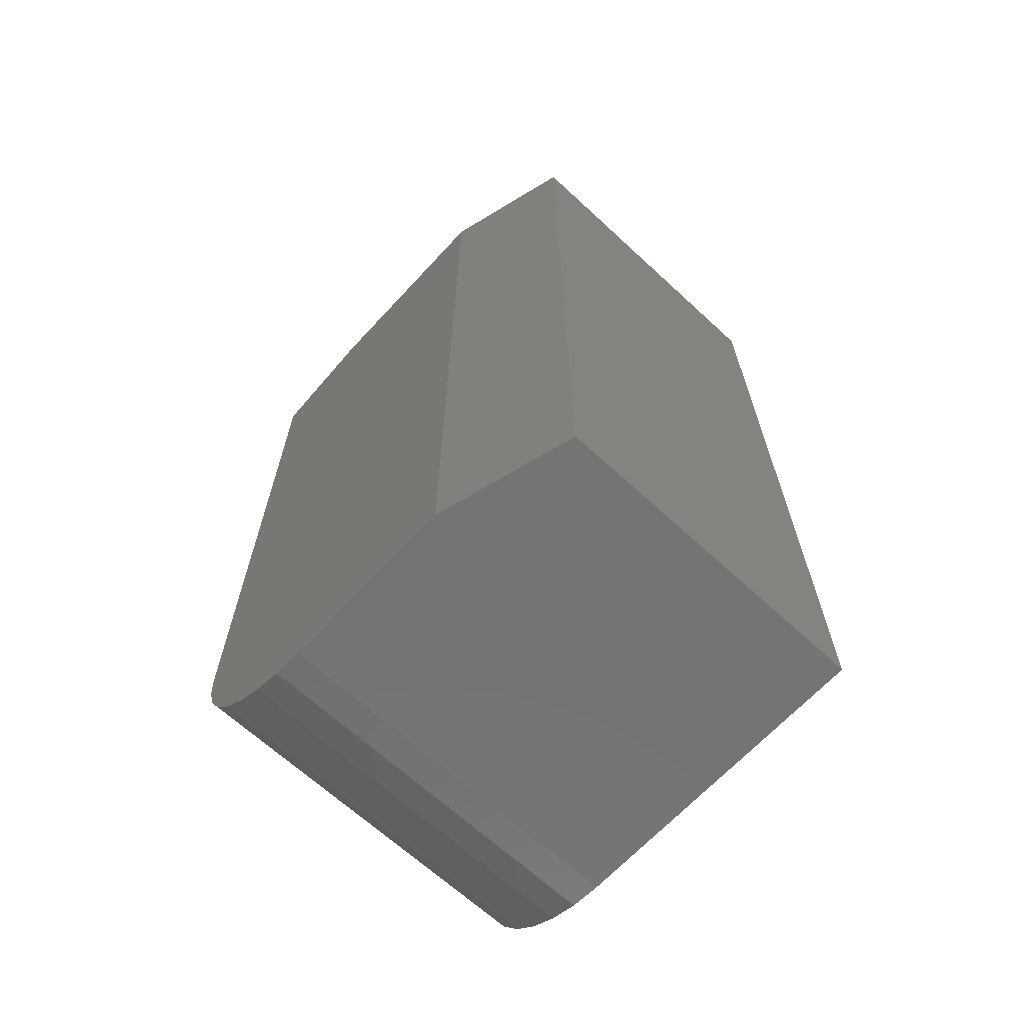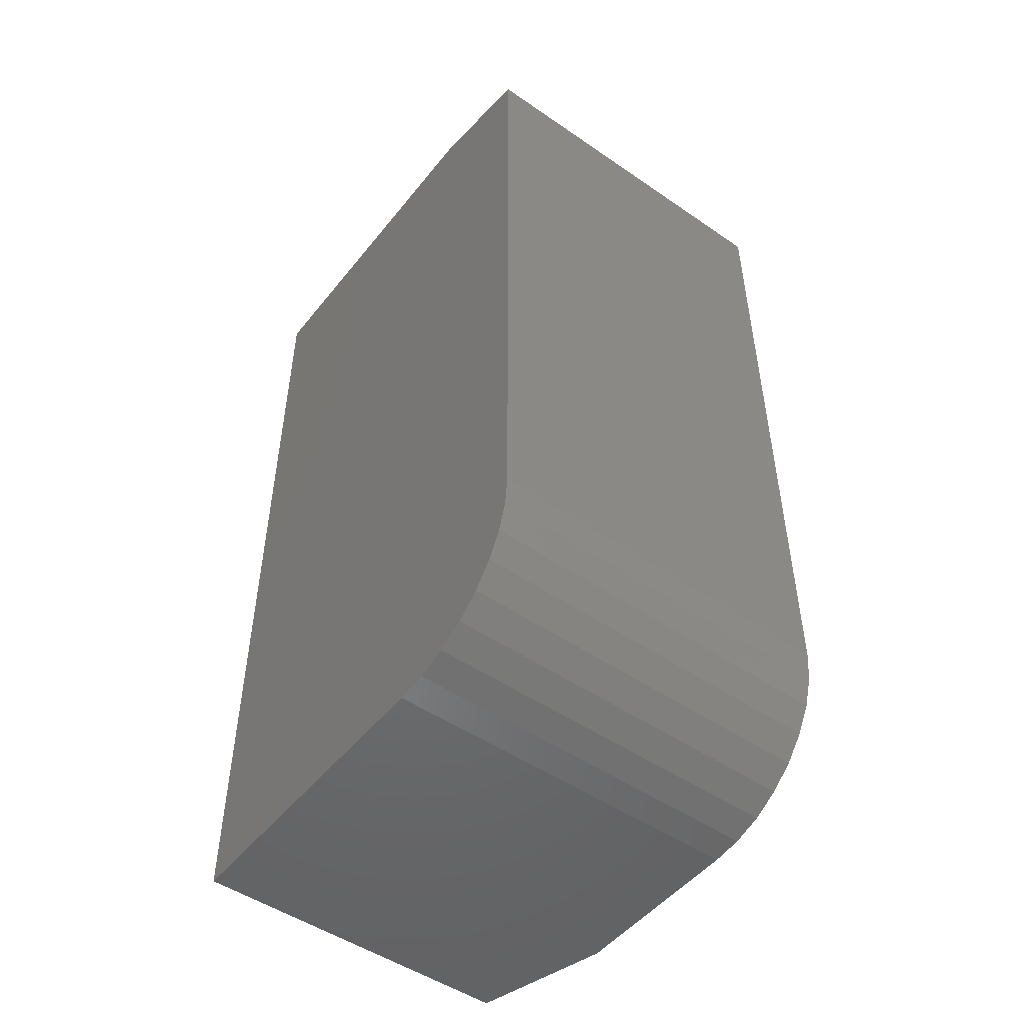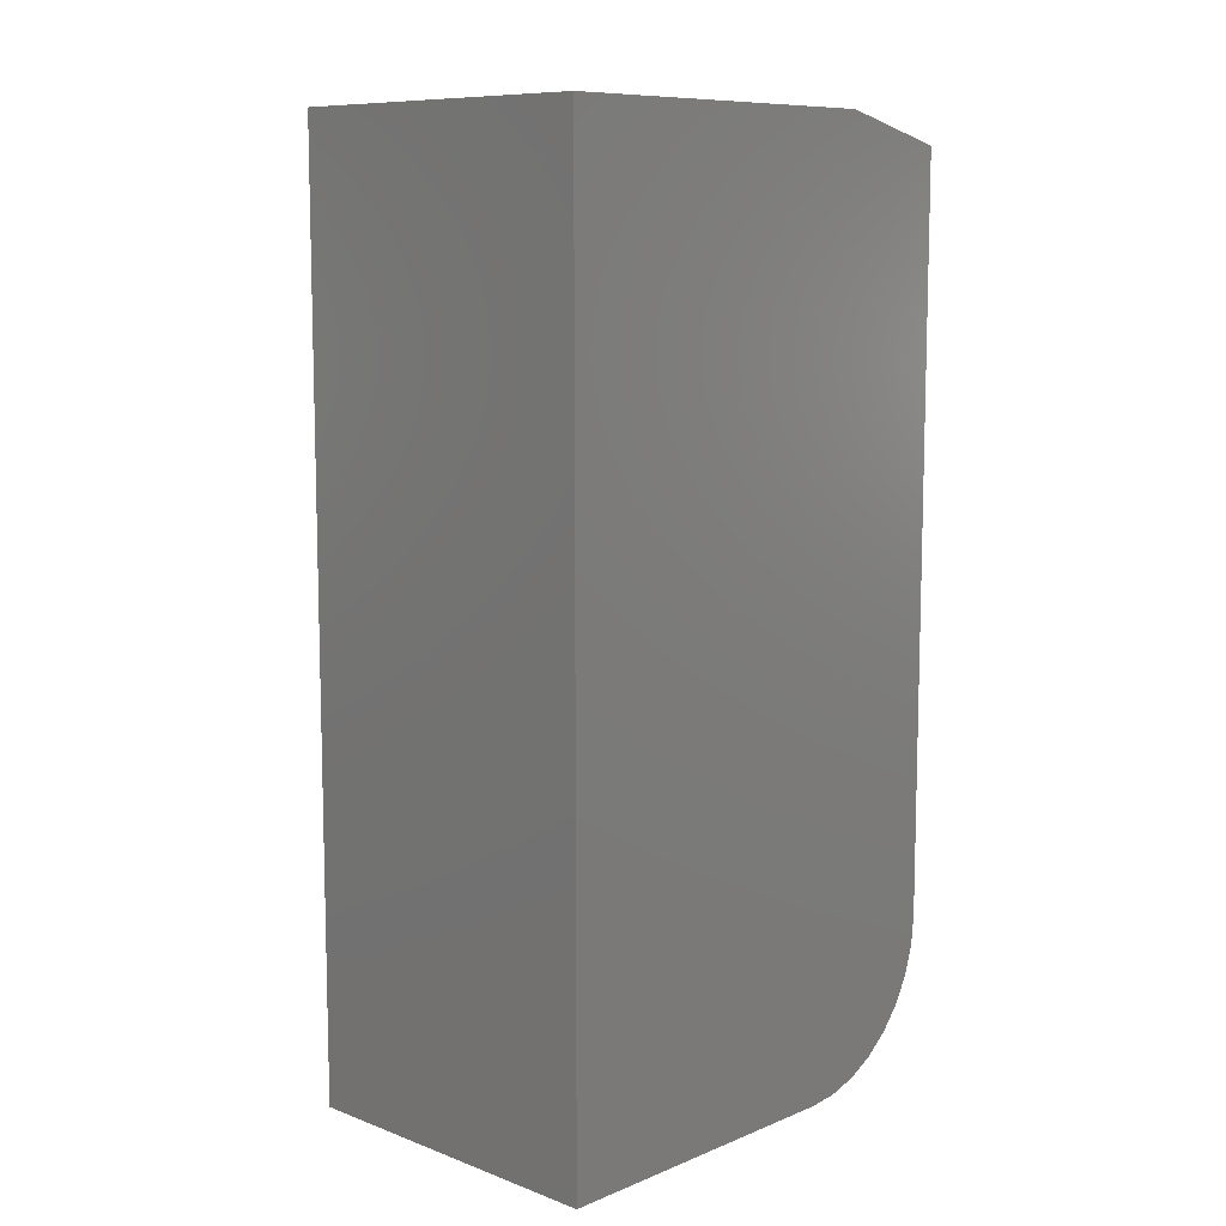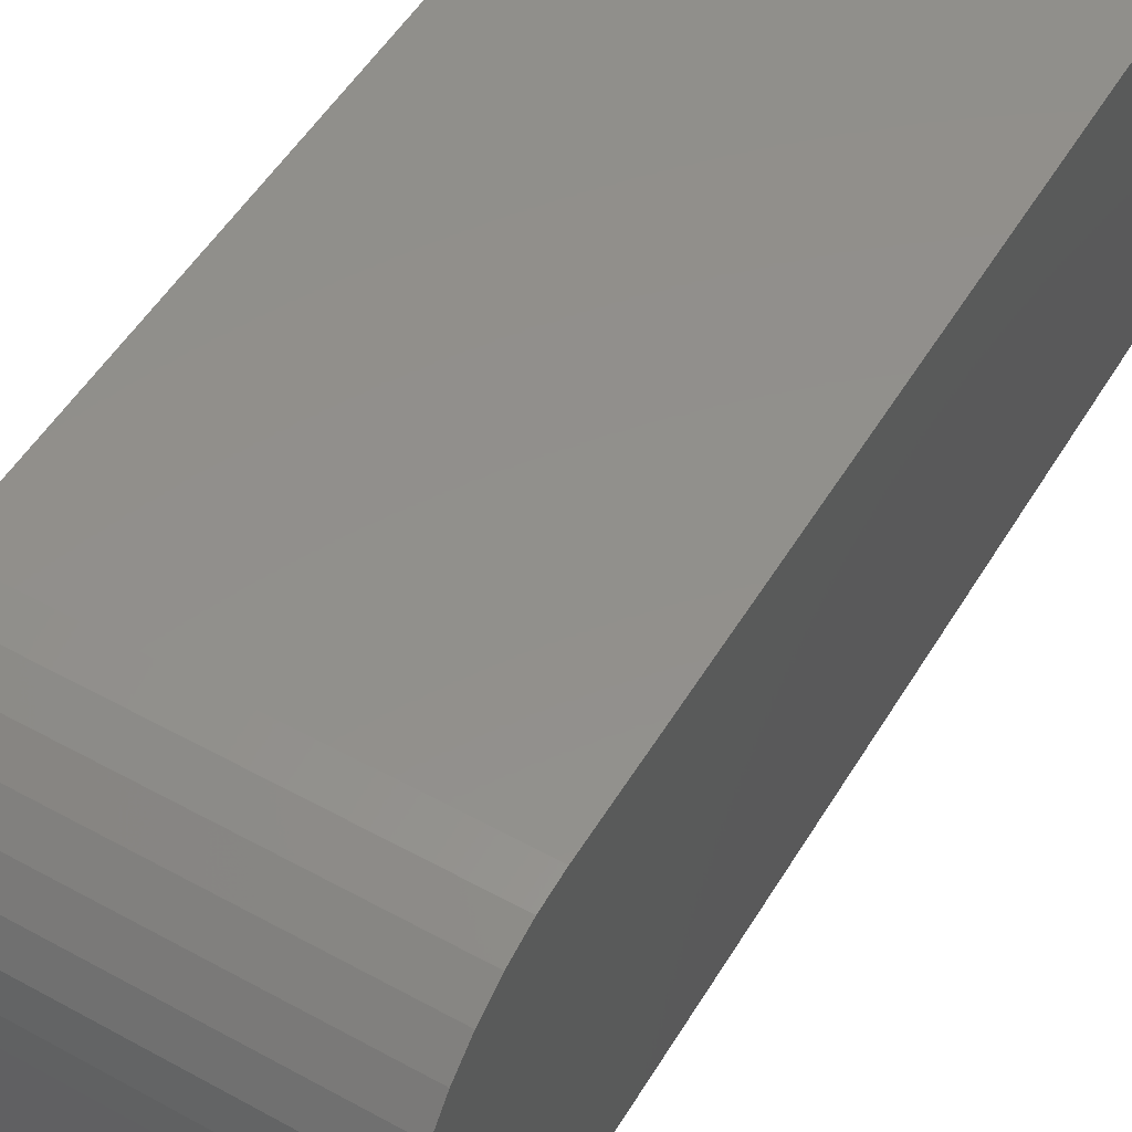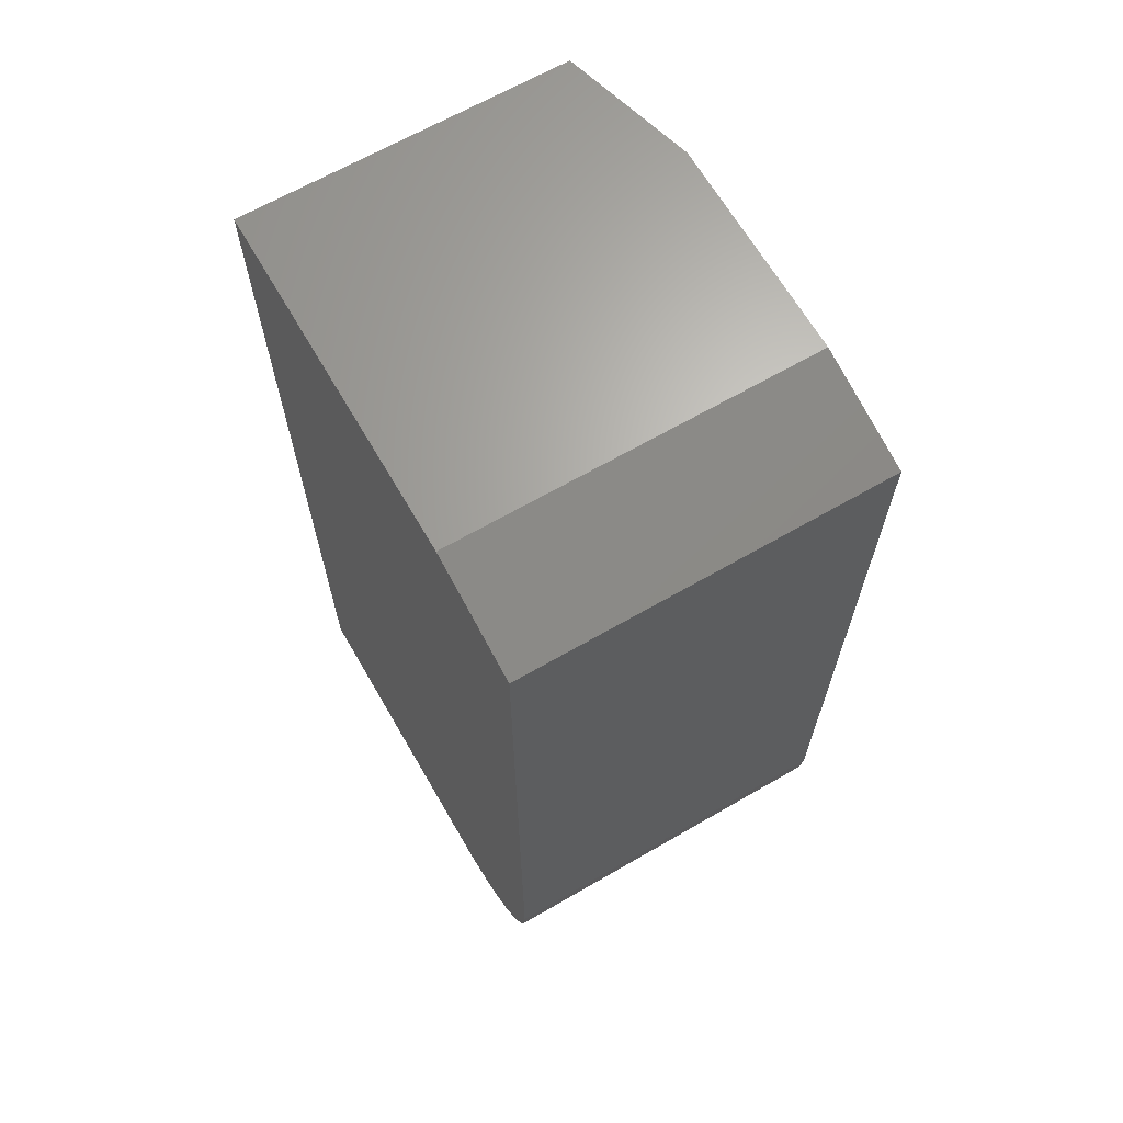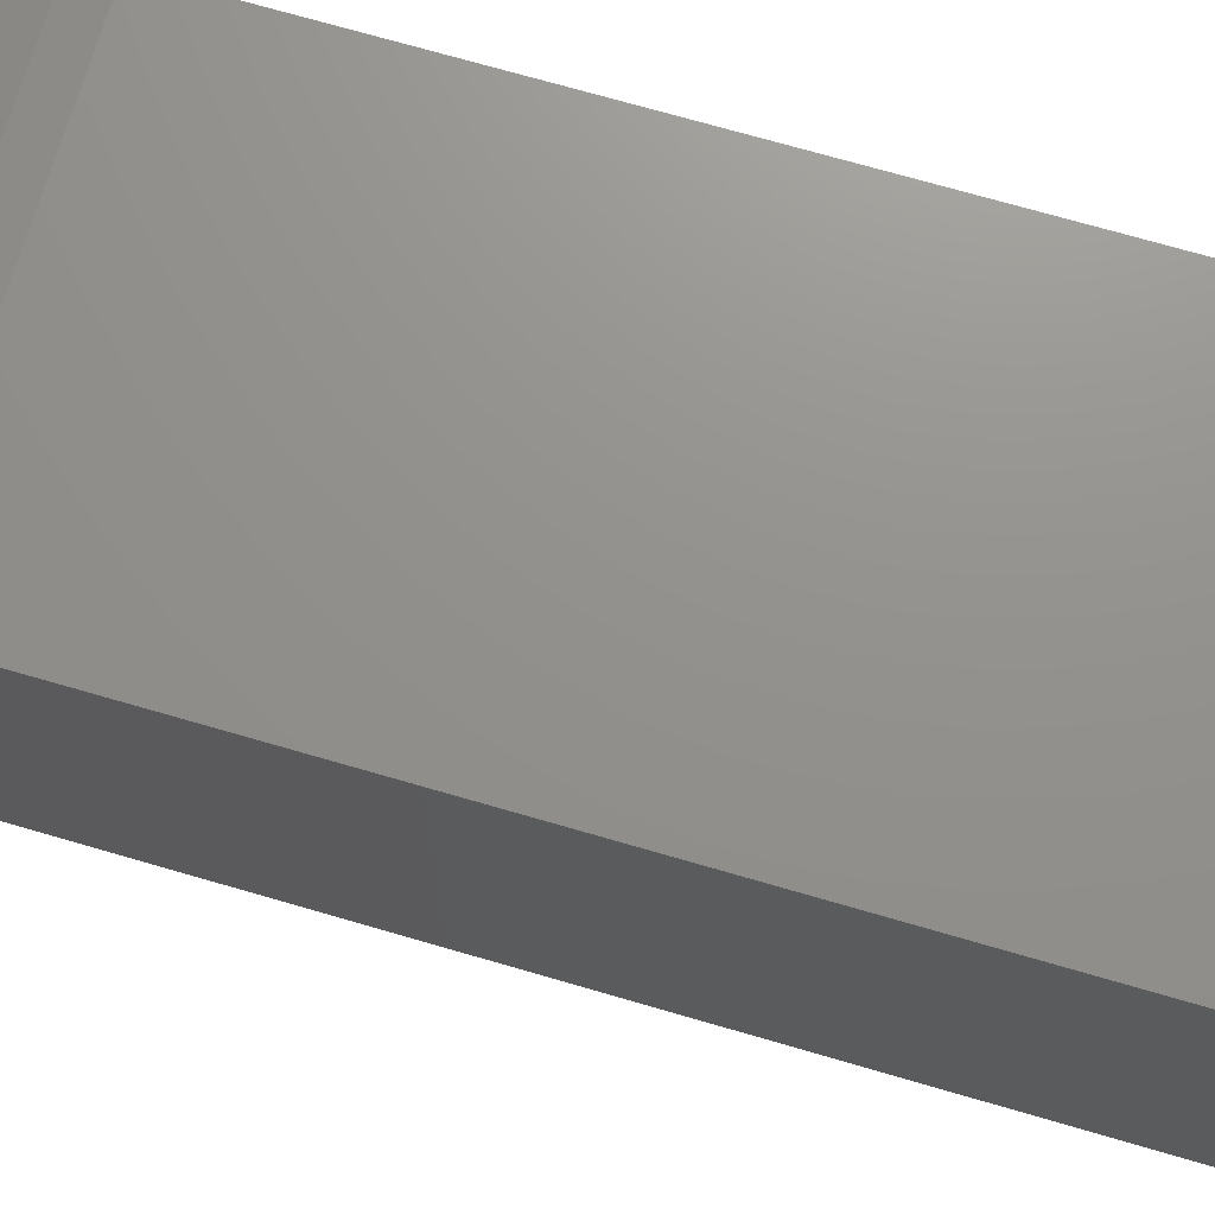
<metadata>
{"format":"stl","ext":"stl","renderer":"f3d","projection":"perspective","resolution":1024,"background":"white","views":[{"elev":-66.4,"azim":-42.8,"up":"+Z"},{"elev":-49.8,"azim":142.9,"up":"+Z"},{"elev":9.5,"azim":43.8,"up":"+Z"},{"elev":52.5,"azim":-149.4,"up":"+Y"},{"elev":66.1,"azim":149.9,"up":"+Z"},{"elev":71.9,"azim":-73.8,"up":"+Y"}]}
</metadata>
<code>
# stl→obj: 28 verts, 52 faces
v -0.1484 -0.05469 0.75
v -0.1484 0.125 0.75
v -0.1484 0.2188 0.7266
v -0.1484 0.2188 0.125
v -0.1484 0.2163 0.1006
v -0.1484 0.2092 0.07716
v -0.1484 0.1977 0.05555
v -0.1484 0.1821 0.03661
v -0.1484 0.1632 0.02107
v -0.1484 0.1416 0.009515
v -0.1484 0.1181 0.002402
v -0.1484 0.09375 0
v -0.1484 -0.05469 0
v 0.1498 0.125 0.75
v 0.1498 -0.1641 0.75
v -0.1172 -0.1641 0.75
v -0.1172 -0.1641 0
v 0.1498 -0.1641 0
v 0.1498 0.09375 0
v 0.1498 0.2188 0.125
v 0.1498 0.2188 0.7266
v 0.1498 0.1181 0.002402
v 0.1498 0.1416 0.009515
v 0.1498 0.1632 0.02107
v 0.1498 0.1821 0.03661
v 0.1498 0.1977 0.05555
v 0.1498 0.2092 0.07716
v 0.1498 0.2163 0.1006
f 1 2 3
f 4 5 6
f 4 6 7
f 4 7 8
f 4 8 9
f 4 9 10
f 4 10 11
f 4 11 12
f 4 12 13
f 4 13 1
f 4 1 3
f 14 2 15
f 15 2 1
f 15 1 16
f 17 13 18
f 18 13 12
f 18 12 19
f 17 18 16
f 16 18 15
f 1 13 16
f 16 13 17
f 20 4 21
f 21 4 3
f 14 15 21
f 19 22 18
f 20 21 15
f 20 15 18
f 20 18 22
f 20 22 23
f 20 23 24
f 20 24 25
f 20 25 26
f 20 26 27
f 20 27 28
f 2 14 3
f 3 14 21
f 19 12 22
f 22 12 11
f 22 11 23
f 23 11 10
f 23 10 24
f 24 10 9
f 24 9 25
f 25 9 8
f 25 8 26
f 26 8 7
f 26 7 27
f 27 7 6
f 27 6 28
f 28 6 5
f 28 5 20
f 20 5 4

</code>
